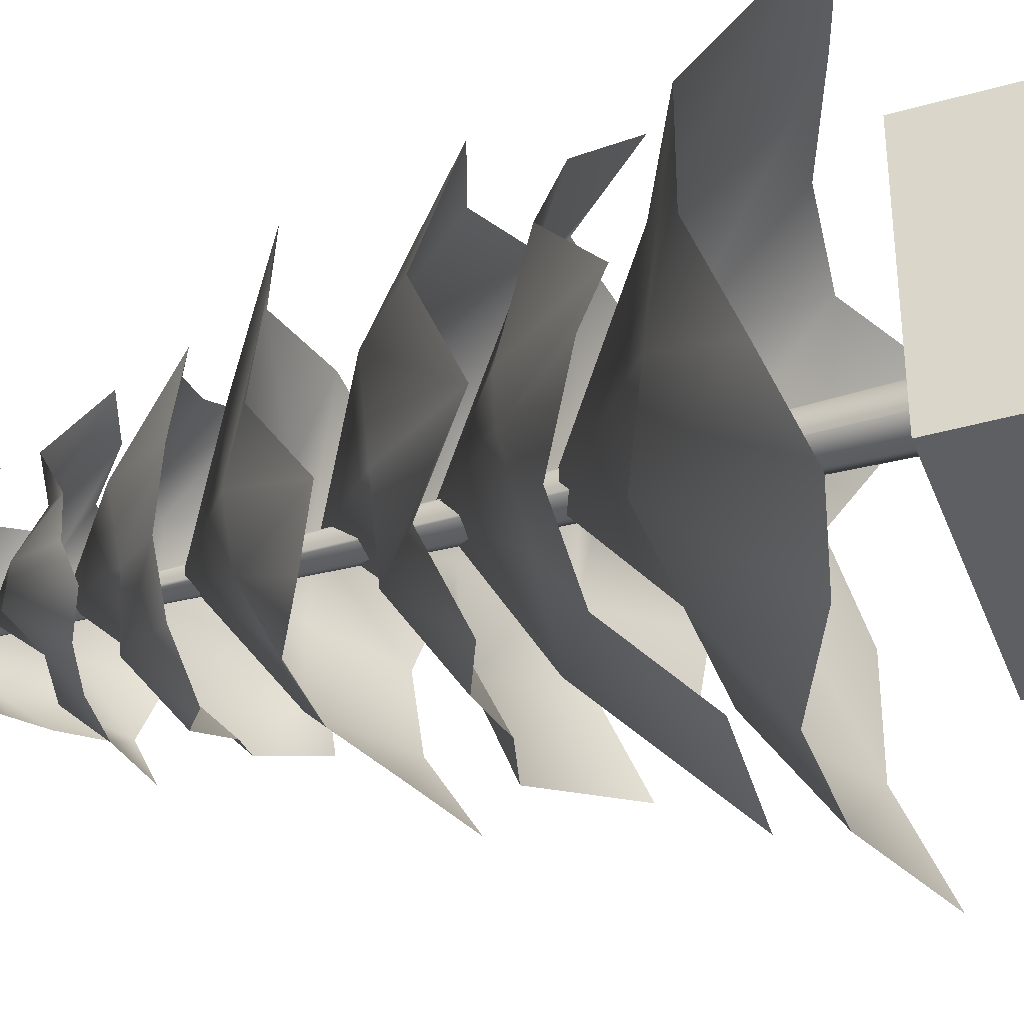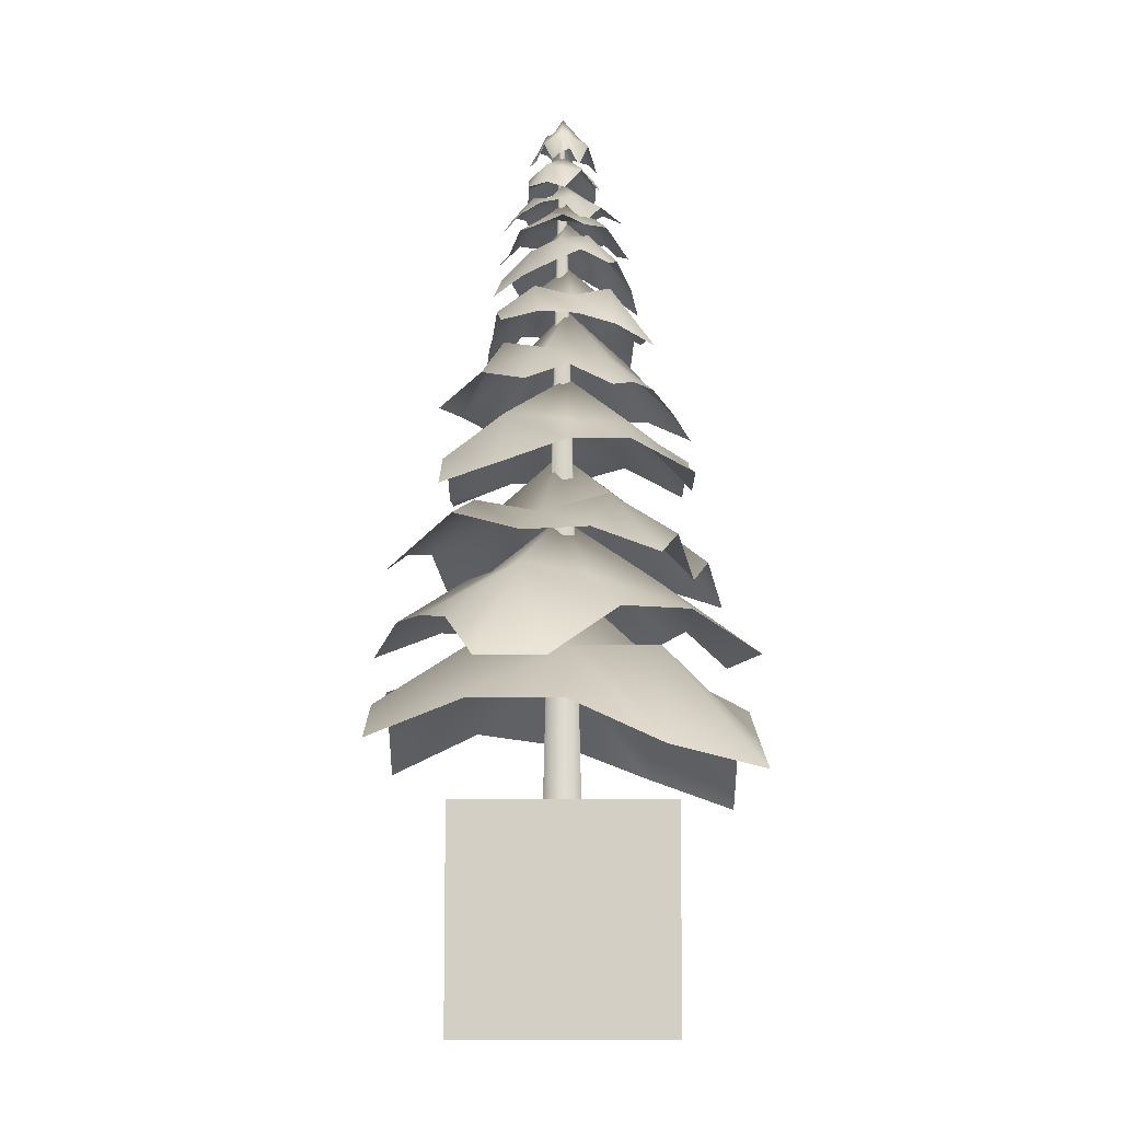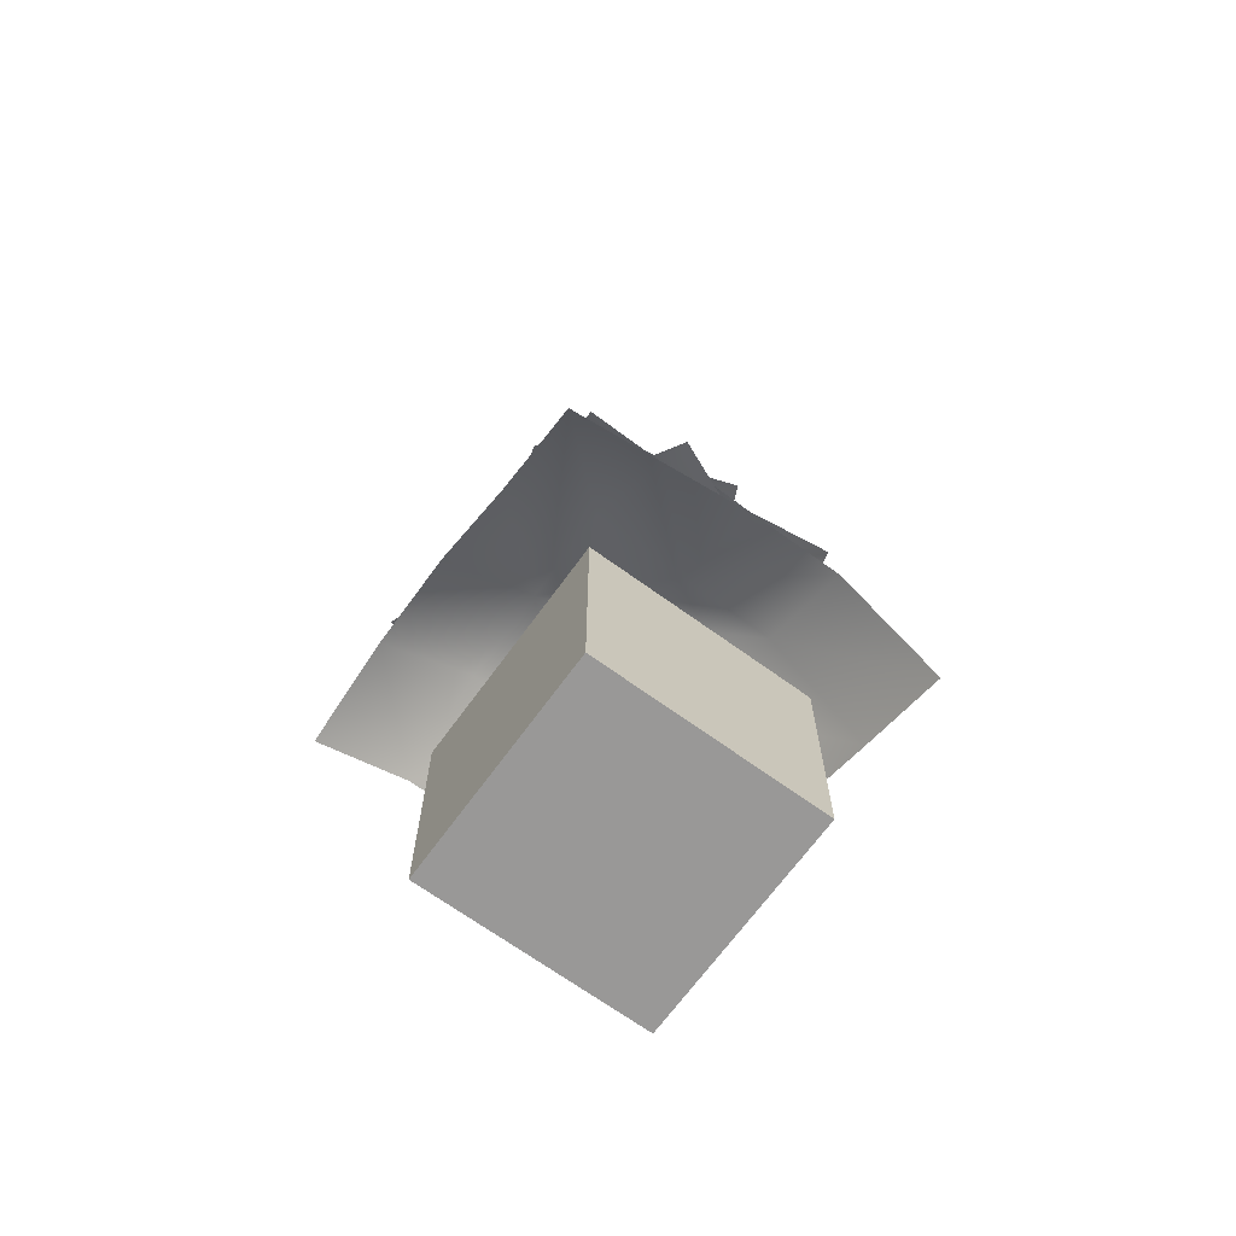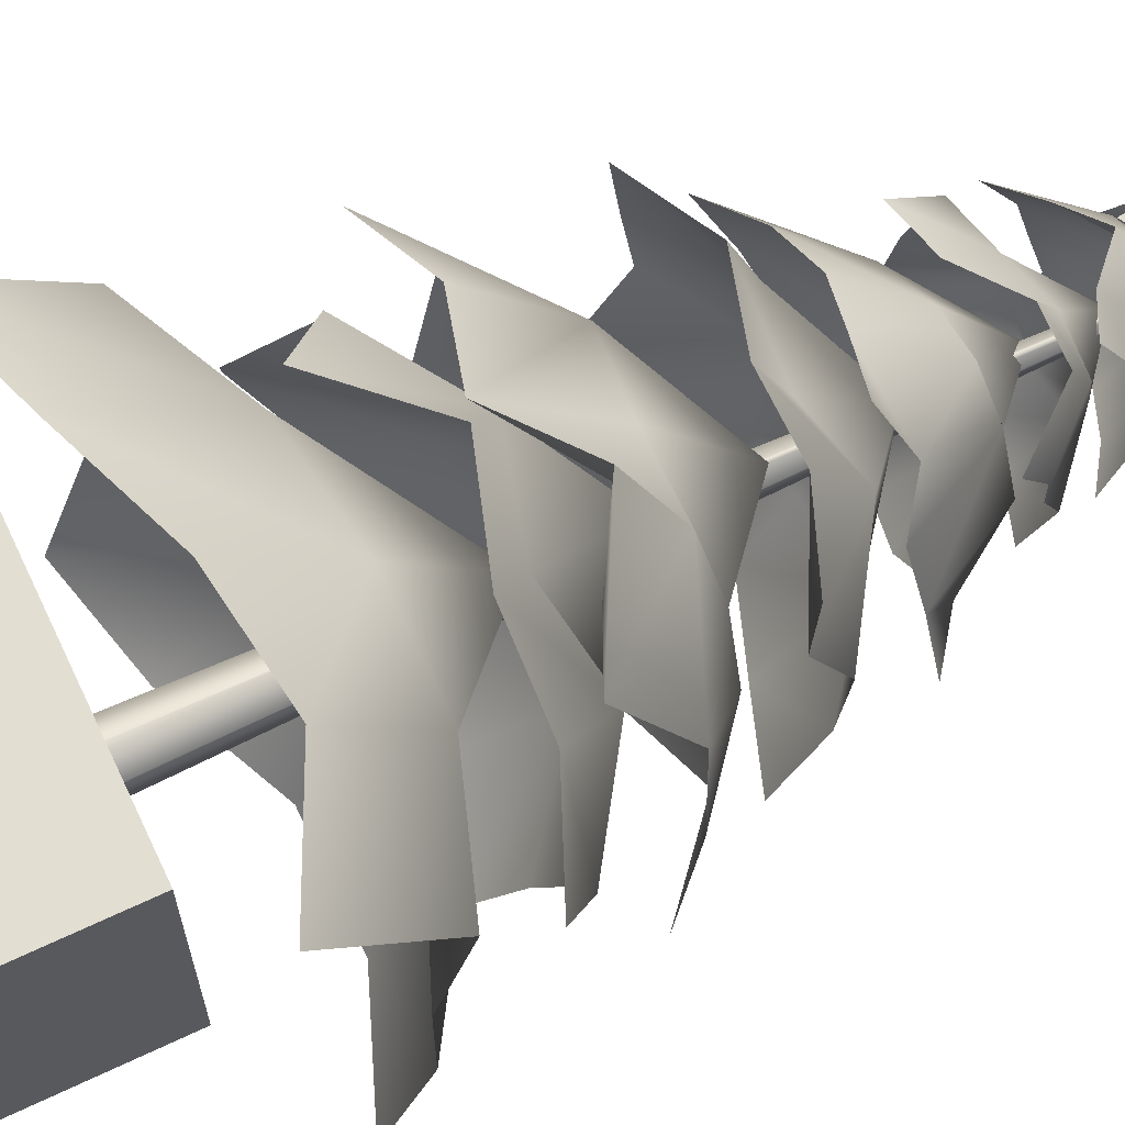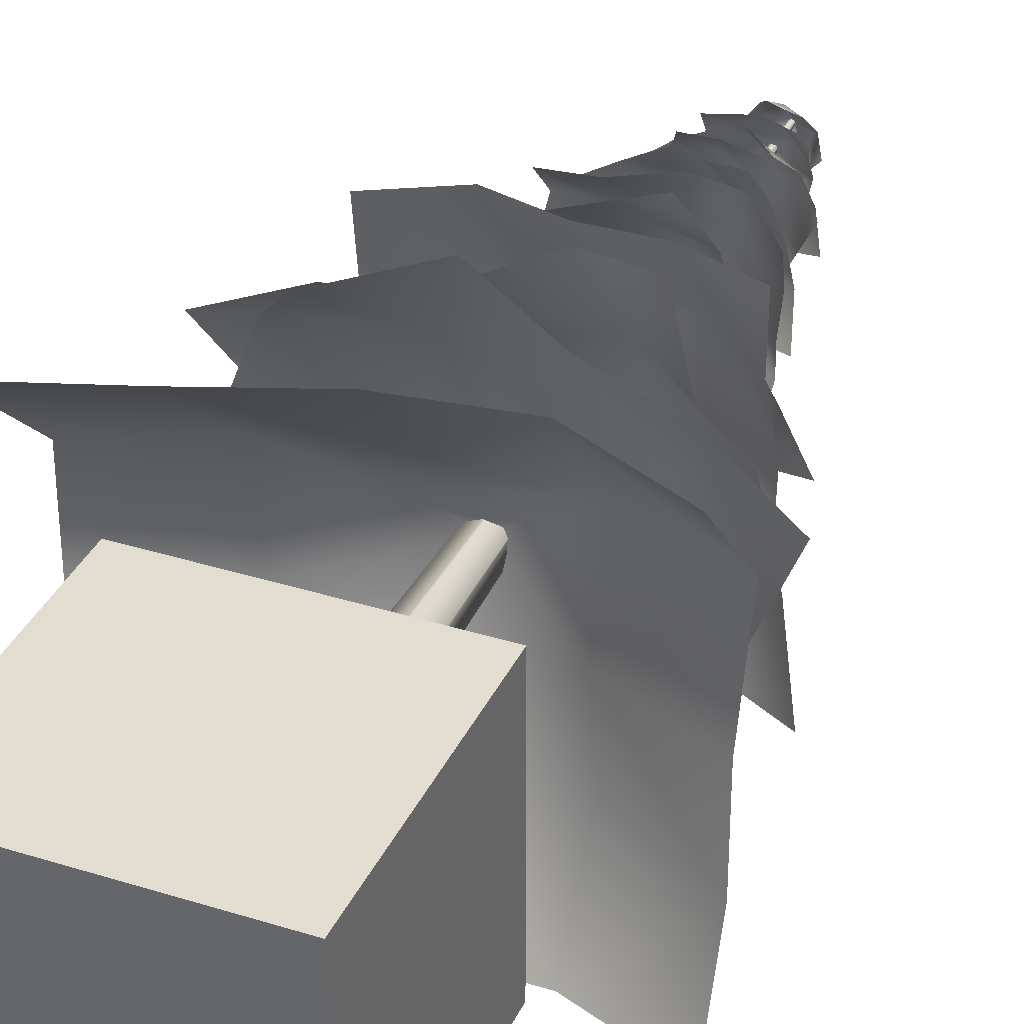
<metadata>
{"format":"obj","ext":"obj","renderer":"f3d","projection":"perspective","resolution":1024,"background":"white","views":[{"elev":-39.8,"azim":-70.6,"up":"+Z"},{"elev":-8.2,"azim":179.6,"up":"+Y"},{"elev":-68.7,"azim":-126.0,"up":"+Y"},{"elev":68.0,"azim":64.8,"up":"+Z"},{"elev":35.1,"azim":22.7,"up":"+Z"}]}
</metadata>
<code>
o Grid
v -1.694 0.9714 1.666
v -0.8564 1.269 1.666
v -0.8564 2.212 0.8282
v 0.8185 1.708 1.666
v 1.656 1.309 1.666
v 1.656 2.056 0.8282
v -0.01892 1.592 1.666
v -0.01892 2.344 0.8282
v -1.694 1.818 0.8282
v -0.8564 2.252 -0.009267
v 0.8185 2.344 0.8282
v 0.8185 2.161 -0.009267
v -0.01892 3.01 -0.009266
v -1.694 1.818 -0.009267
v -1.694 1.52 -0.8467
v 1.656 1.818 -0.009267
v 1.656 1.818 -0.8467
v -0.01892 2.344 -0.8467
v -0.8564 2.344 -0.8467
v -1.694 1.233 -1.684
v 0.8185 2.344 -0.8467
v 0.8185 1.818 -1.684
v -0.8564 1.44 -1.684
v -1.752 2.281 -0.6395
v -1.497 2.207 -0.01141
v -0.8684 2.97 -0.2664
v -0.9866 2.562 1.245
v -0.6588 2.258 1.628
v -0.3585 3.077 0.9899
v -1.242 2.651 0.6167
v -0.6134 3.077 0.3617
v -1.123 2.651 -0.8945
v -0.2403 3.003 -0.5214
v -0.1035 2.843 1.618
v 0.2697 2.928 0.7349
v 0.0147 3.616 0.1068
v -0.4953 2.651 -1.15
v 0.3879 3.077 -0.7764
v 0.5247 2.651 1.363
v 0.8978 3.077 0.4799
v 0.6428 3.077 -0.1482
v 0.1329 2.201 -1.404
v 0.761 2.178 -1.659
v 1.526 2.651 0.2249
v 1.271 2.651 -0.4032
v 1.153 2.651 1.108
v 0.8622 2.974 1.663
v 1.039 2.905 1.062
v 0.2612 3.316 1.486
v 1.394 3.234 -0.1398
v 1.571 2.99 -0.7408
v 0.9702 3.494 -0.918
v 1.217 3.316 0.4612
v 0.7929 3.709 -0.317
v 0.4385 3.61 0.885
v -0.3398 2.923 1.309
v 0.3692 3.316 -1.095
v 0.6157 3.709 0.284
v 0.1919 3.572 -0.4942
v -0.1625 3.641 0.7078
v -0.7635 3.709 0.5305
v -0.2318 3.316 -1.272
v 0.0147 4.207 0.1068
v -0.5863 3.709 -0.07046
v -0.9408 3.093 1.132
v -1.542 2.878 0.9543
v -0.4091 3.709 -0.6715
v -1.187 2.986 -0.2477
v -0.8328 3.069 -1.45
v -1.146 3.809 -1.129
v -1.153 3.748 -0.5725
v -0.5972 4.374 -0.5649
v -1.168 4.039 0.5396
v -1.176 3.979 1.096
v -0.6124 4.461 0.5472
v -1.161 4.112 -0.01645
v -0.6048 4.461 -0.008856
v -0.5896 4.112 -1.121
v -0.04114 4.401 -0.5573
v -0.62 4.27 1.103
v -0.05633 4.34 0.5548
v -0.04873 4.904 -0.001261
v -0.03354 4.112 -1.113
v 0.5149 4.461 -0.5497
v -0.06392 4.112 1.111
v 0.4997 4.461 0.5624
v 0.5225 3.915 -1.106
v 1.071 4.039 -0.5421
v 0.5073 4.461 0.006335
v 1.063 4.112 0.01393
v 0.4921 4.112 1.118
v 1.056 3.857 0.57
v 0.3348 4.476 1.164
v 0.5303 4.64 0.7769
v -0.05242 4.579 0.9687
v 0.9212 4.533 0.002424
v 1.117 4.537 -0.3848
v 0.7294 4.825 -0.5803
v 0.7258 4.504 0.3897
v 0.3385 5.197 0.1942
v 0.143 5.129 0.5814
v -0.2442 5.15 0.386
v 0.534 5.197 -0.193
v 0.1467 5.102 -0.3885
v -0.4397 4.67 0.7732
v -0.8269 4.608 0.5778
v 0.3422 4.727 -0.7757
v -0.04505 4.813 -0.9712
v -0.04873 5.542 -0.001261
v -0.436 5.056 -0.1967
v -0.6314 5.063 0.1905
v -1.214 4.395 0.3823
v -0.2405 5.116 -0.584
v -0.8232 4.705 -0.3922
v -1.019 4.578 -0.004945
v -0.4323 4.582 -1.167
v 0.727 5.043 0.6001
v 0.6834 5.235 0.2558
v 0.3827 5.462 0.6437
v 0.5962 5.417 -0.4327
v 0.5526 5.255 -0.777
v 0.2083 5.353 -0.7334
v 0.6398 5.277 -0.08846
v 0.2955 5.68 -0.04486
v 0.3391 5.625 0.2994
v 0.03846 5.462 0.6873
v 0.2519 5.68 -0.3891
v -0.1359 5.344 -0.6898
v -0.09233 5.604 -0.3455
v -0.005135 5.642 0.343
v -0.3058 5.17 0.7309
v -0.4802 5.254 -0.6462
v -0.04873 5.956 -0.00126
v -0.393 5.68 0.04234
v -0.3494 5.525 0.3866
v -0.6501 5.058 0.7745
v -0.4366 5.68 -0.3019
v -0.7809 5.207 -0.2583
v -0.7373 5.244 0.08593
v -0.8245 5.069 -0.6026
v -0.7213 5.603 0.3749
v -0.4591 5.82 0.449
v -0.385 6.126 0.1868
v 0.06523 5.753 0.5972
v 0.3274 5.622 0.6713
v 0.4015 5.794 0.4091
v -0.1969 5.998 0.5231
v 0.1393 5.952 0.335
v -0.1228 6.169 0.2609
v -0.6472 5.788 0.1127
v -0.3109 6.14 -0.07536
v 0.4756 5.857 0.1469
v 0.2134 6.11 0.07284
v -0.04873 6.386 -0.00126
v -0.5731 5.842 -0.1495
v -0.2368 6.169 -0.3375
v 0.2875 6.063 -0.1893
v 0.02537 6.169 -0.2634
v -0.499 5.901 -0.4116
v -0.4249 5.808 -0.6738
v 0.09947 5.866 -0.5256
v -0.1627 5.963 -0.5997
v 0.5497 5.821 -0.1152
v 0.3616 5.758 -0.4515
v -0.1489 6.279 -0.5686
v -0.2529 6.322 -0.3941
v -0.07837 6.572 -0.2901
v -0.4608 6.45 -0.04504
v -0.5648 6.428 0.1295
v -0.2863 6.604 0.05892
v -0.3568 6.477 -0.2196
v -0.1823 6.604 -0.1156
v 0.02559 6.477 -0.4646
v 0.2001 6.477 -0.3607
v -0.3903 6.534 0.2334
v -0.1118 6.56 0.1629
v -0.007822 6.766 -0.01163
v 0.09614 6.582 -0.1861
v 0.2707 6.604 -0.08218
v -0.2157 6.477 0.3374
v 0.06273 6.604 0.2668
v 0.1667 6.604 0.09233
v 0.3746 6.404 -0.2567
v 0.4452 6.45 0.02178
v 0.3412 6.477 0.1963
v -0.04123 6.477 0.4414
v 0.2372 6.306 0.3708
v -0.339 6.604 -0.3079
v -0.3329 6.699 -0.1485
v -0.1734 6.879 -0.1547
v -0.3205 6.783 0.1704
v -0.3144 6.67 0.3298
v -0.1611 6.904 0.1642
v -0.3267 6.74 0.01094
v -0.1673 6.904 0.004768
v -0.1796 6.804 -0.3141
v -0.01399 6.887 -0.1608
v -0.1549 6.742 0.3236
v 0.004523 6.804 0.3175
v -0.007822 7.031 -0.001405
v -0.02017 6.641 -0.3203
v 0.1454 6.904 -0.167
v -0.001649 6.869 0.158
v 0.1578 6.904 0.1519
v 0.1393 6.687 -0.3265
v 0.3049 6.668 -0.1732
v 0.1516 6.904 -0.007577
v 0.3111 6.804 -0.01375
v 0.164 6.73 0.3113
v 0.3172 6.697 0.1457
v -0.3288 6.857 -0.02826
v -0.2552 6.977 0.05869
v -0.1683 7.205 -0.01483
v -0.1082 7.084 0.2326
v -0.03468 6.963 0.3195
v -0.02125 7.237 0.1591
v -0.1817 7.028 0.1456
v -0.09477 7.237 0.07212
v -0.2418 7.11 -0.1018
v -0.08134 7.215 -0.08835
v 0.05227 7.032 0.246
v 0.1392 7.11 0.1725
v -0.007822 7.398 -0.001405
v -0.1549 6.903 -0.1753
v 0.005606 7.237 -0.1619
v 0.0657 7.193 0.08554
v 0.2262 7.11 0.09897
v 0.07913 7.237 -0.07493
v -0.06792 7.038 -0.2488
v 0.01903 6.969 -0.3223
v 0.1526 7.237 0.01202
v 0.1661 7.11 -0.1484
v 0.2396 6.974 -0.0615
v 0.3351 -0.001456 0.1935
v 0.3351 -0.001456 -0.1935
v 0.1862 0.431 -0.1075
v -0.3351 -0.001456 -0.1935
v -0.3351 -0.001456 0.1935
v -0.1862 0.431 -0.1075
v 0 -0.001457 0.3869
v 0.1862 0.431 0.1075
v 0 -0.001456 -0.3869
v 0 0.431 -0.2151
v -0.1862 0.431 0.1075
v 0 7.325 -0.02466
v 0 0.431 0.2151
v 0.02136 7.325 0.01233
v -0.02136 7.325 -0.01233
v 0.02136 7.325 -0.01233
v -0.02136 7.325 0.01233
v 0.5917 6.036 0.1902
v 0.4923 6.083 -0.01012
v 0.3914 6.253 0.2896
v 0.2935 6.223 -0.4108
v 0.194 6.199 -0.6112
v -0.006306 6.316 -0.5117
v 0.3929 6.253 -0.2105
v 0.09311 6.393 -0.3114
v 0.2919 6.358 0.0893
v 0.191 6.253 0.3891
v -0.2067 6.253 -0.4123
v 0.1925 6.393 -0.111
v -0.1072 6.344 -0.212
v 0.09159 6.369 0.1887
v -0.009337 6.173 0.4885
v -0.407 6.253 -0.3129
v -0.007822 6.571 -0.01163
v -0.3076 6.393 -0.1126
v -0.2082 6.393 0.08778
v -0.1088 6.393 0.2881
v -0.2097 6.003 0.5879
v -0.5079 6.065 -0.01315
v -0.3091 6.223 0.3875
v -0.6073 5.985 -0.2135
v -0.01892 1.818 -1.684
v 1.656 1.489 -1.684
v 1.016 2.562 -1.031
v 1.781 2.384 0.8531
v -1.365 3.234 0.3533
v -1.01 3.316 -0.8487
v 1.079 3.724 -1.098
v 1.048 3.894 1.126
v -0.6278 4.691 -0.7794
v -0.6937 5.417 0.4302
v 0.6238 5.58 -0.3774
v 0.5491 6.249 -0.1527
v 0.1333 6.233 0.5453
v 0.2987 6.638 -0.3326
v 0.3234 6.667 0.3051
v 0.09255 6.937 -0.2354
v 0.3131 6.936 0.02545
v 0 7.325 0.02466
v -0.4085 6.253 0.1872
f 1 2 3
f 4 5 6
f 7 4 8
f 2 7 8
f 9 3 10
f 11 6 12
f 8 11 13
f 3 8 13
f 14 10 15
f 12 16 17
f 13 12 18
f 10 13 18
f 15 19 20
f 18 21 22
f 19 18 23
f 21 17 22
f 24 25 26
f 27 28 29
f 30 27 31
f 25 30 31
f 32 26 33
f 29 34 35
f 31 29 36
f 26 31 36
f 37 33 38
f 35 39 40
f 36 35 41
f 33 36 38
f 42 38 43
f 41 40 44
f 38 41 45
f 40 46 44
f 47 48 49
f 50 51 52
f 53 50 54
f 48 53 55
f 49 55 56
f 54 52 57
f 58 54 59
f 55 58 60
f 56 60 61
f 59 57 62
f 63 59 64
f 60 63 61
f 65 61 66
f 64 67 68
f 61 64 68
f 67 62 69
f 70 71 72
f 73 74 75
f 76 73 77
f 71 76 77
f 78 72 79
f 75 80 81
f 77 75 82
f 72 77 82
f 83 79 84
f 81 85 86
f 82 81 86
f 79 82 84
f 87 84 88
f 89 86 90
f 84 89 90
f 86 91 92
f 93 94 95
f 96 97 98
f 99 96 100
f 94 99 100
f 95 101 102
f 103 98 104
f 100 103 104
f 101 100 102
f 105 102 106
f 104 107 108
f 109 104 110
f 102 109 111
f 106 111 112
f 110 113 114
f 111 110 115
f 113 108 116
f 117 118 119
f 120 121 122
f 123 120 124
f 118 123 125
f 119 125 126
f 127 122 128
f 124 127 129
f 125 124 130
f 126 130 131
f 129 128 132
f 133 129 134
f 130 133 135
f 131 135 136
f 134 137 138
f 135 134 139
f 137 132 140
f 141 142 143
f 144 145 146
f 147 144 148
f 142 147 149
f 150 143 151
f 148 146 152
f 149 148 153
f 143 149 154
f 155 151 156
f 153 152 157
f 154 153 158
f 151 154 158
f 159 156 160
f 158 157 161
f 156 158 162
f 157 163 164
f 165 166 167
f 168 169 170
f 171 168 172
f 166 171 172
f 173 167 174
f 170 175 176
f 172 170 177
f 167 172 177
f 174 178 179
f 176 180 181
f 177 176 181
f 178 177 182
f 183 179 184
f 182 181 185
f 179 182 185
f 181 186 187
f 188 189 190
f 191 192 193
f 194 191 193
f 189 194 195
f 196 190 197
f 193 198 199
f 195 193 200
f 190 195 200
f 201 197 202
f 203 199 204
f 200 203 204
f 197 200 202
f 205 202 206
f 207 204 208
f 202 207 208
f 204 209 210
f 211 212 213
f 214 215 216
f 217 214 216
f 212 217 218
f 219 213 220
f 216 221 222
f 218 216 223
f 213 218 223
f 224 220 225
f 226 222 227
f 223 226 228
f 220 223 225
f 229 225 230
f 228 231 232
f 225 228 232
f 231 227 233
f 234 235 236
f 237 238 239
f 240 234 241
f 235 242 243
f 242 237 243
f 238 240 244
f 243 239 245
f 236 243 245
f 246 241 247
f 239 244 248
f 241 236 249
f 244 246 250
f 251 252 253
f 254 255 256
f 257 254 258
f 252 257 259
f 253 259 260
f 258 256 261
f 262 258 263
f 259 262 264
f 260 264 265
f 263 261 266
f 267 263 268
f 264 267 269
f 265 270 271
f 269 268 272
f 270 269 273
f 268 266 274
f 9 1 3
f 11 4 6
f 4 11 8
f 3 2 8
f 14 9 10
f 6 16 12
f 11 12 13
f 10 3 13
f 10 19 15
f 21 12 17
f 12 21 18
f 19 10 18
f 19 23 20
f 275 18 22
f 18 275 23
f 17 276 22
f 32 24 26
f 28 34 29
f 27 29 31
f 26 25 31
f 37 32 33
f 34 39 35
f 29 35 36
f 33 26 36
f 42 37 38
f 39 46 40
f 35 40 41
f 36 41 38
f 38 277 43
f 45 41 44
f 277 38 45
f 46 278 44
f 48 55 49
f 54 50 52
f 58 53 54
f 53 58 55
f 55 60 56
f 59 54 57
f 63 58 59
f 58 63 60
f 65 56 61
f 67 59 62
f 59 67 64
f 63 64 61
f 61 279 66
f 67 280 68
f 279 61 68
f 280 67 69
f 78 70 72
f 74 80 75
f 73 75 77
f 72 71 77
f 83 78 79
f 80 85 81
f 75 81 82
f 79 72 82
f 87 83 84
f 85 91 86
f 89 82 86
f 82 89 84
f 281 87 88
f 86 92 90
f 88 84 90
f 91 282 92
f 94 101 95
f 103 96 98
f 96 103 100
f 101 94 100
f 105 95 102
f 98 107 104
f 109 100 104
f 100 109 102
f 102 111 106
f 113 104 108
f 104 113 110
f 109 110 111
f 111 115 112
f 113 283 114
f 110 114 115
f 283 113 116
f 118 125 119
f 127 120 122
f 120 127 124
f 123 124 125
f 125 130 126
f 129 127 128
f 133 124 129
f 124 133 130
f 130 135 131
f 137 129 132
f 129 137 134
f 133 134 135
f 135 284 136
f 139 134 138
f 284 135 139
f 138 137 140
f 150 141 143
f 148 144 146
f 149 147 148
f 143 142 149
f 155 150 151
f 153 148 152
f 154 149 153
f 151 143 154
f 159 155 156
f 152 163 157
f 153 157 158
f 156 151 158
f 156 162 160
f 157 164 161
f 158 161 162
f 163 285 164
f 173 165 167
f 169 175 170
f 168 170 172
f 167 166 172
f 167 178 174
f 175 180 176
f 170 176 177
f 178 167 177
f 183 174 179
f 180 186 181
f 182 177 181
f 179 178 182
f 286 183 184
f 181 187 185
f 184 179 185
f 186 287 187
f 196 188 190
f 192 198 193
f 195 194 193
f 190 189 195
f 201 196 197
f 203 193 199
f 193 203 200
f 197 190 200
f 205 201 202
f 199 209 204
f 207 200 204
f 200 207 202
f 288 205 206
f 204 210 208
f 206 202 208
f 209 289 210
f 219 211 213
f 215 221 216
f 218 217 216
f 213 212 218
f 224 219 220
f 226 216 222
f 216 226 223
f 220 213 223
f 229 224 225
f 231 226 227
f 226 231 228
f 223 228 225
f 225 290 230
f 231 233 232
f 290 225 232
f 227 291 233
f 241 234 236
f 238 244 239
f 246 240 241
f 236 235 243
f 237 239 243
f 240 246 244
f 239 248 245
f 249 236 245
f 292 246 247
f 244 250 248
f 247 241 249
f 246 292 250
f 252 259 253
f 258 254 256
f 262 257 258
f 257 262 259
f 259 264 260
f 263 258 261
f 267 262 263
f 262 267 264
f 264 270 265
f 268 263 266
f 269 267 268
f 270 264 269
f 270 273 271
f 293 269 272
f 269 293 273
f 272 268 274
o Cube
v 1 -1 -1
v 1 -1 1
v -1 -1 1
v -1 -1 -1
v 1 1 -1
v 1 1 1
v -1 1 1
v -1 1 -1
f 294 295 296 297
f 298 301 300 299
f 294 298 299 295
f 295 299 300 296
f 296 300 301 297
f 298 294 297 301

</code>
